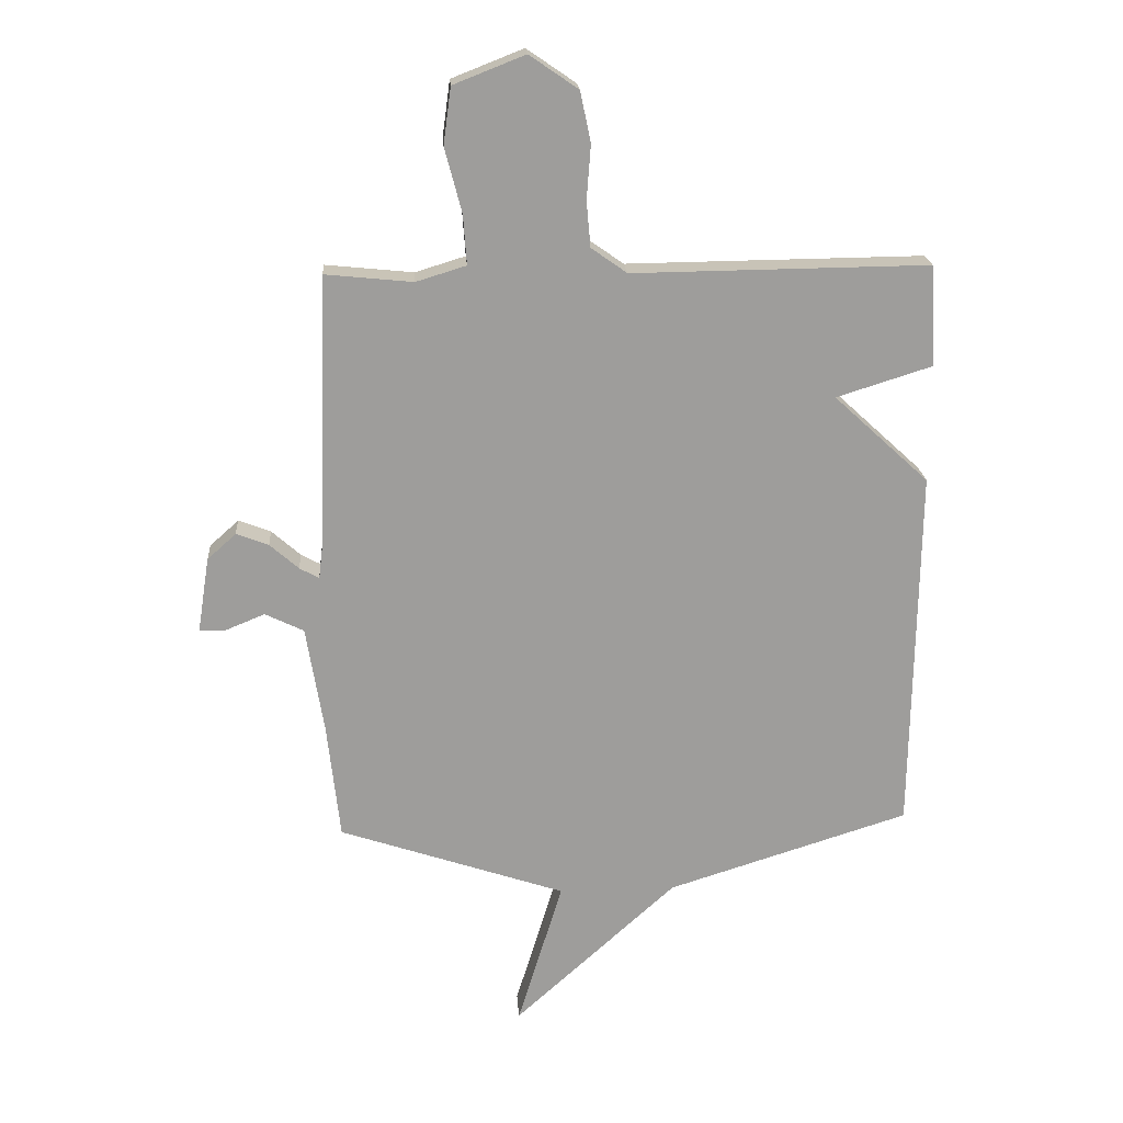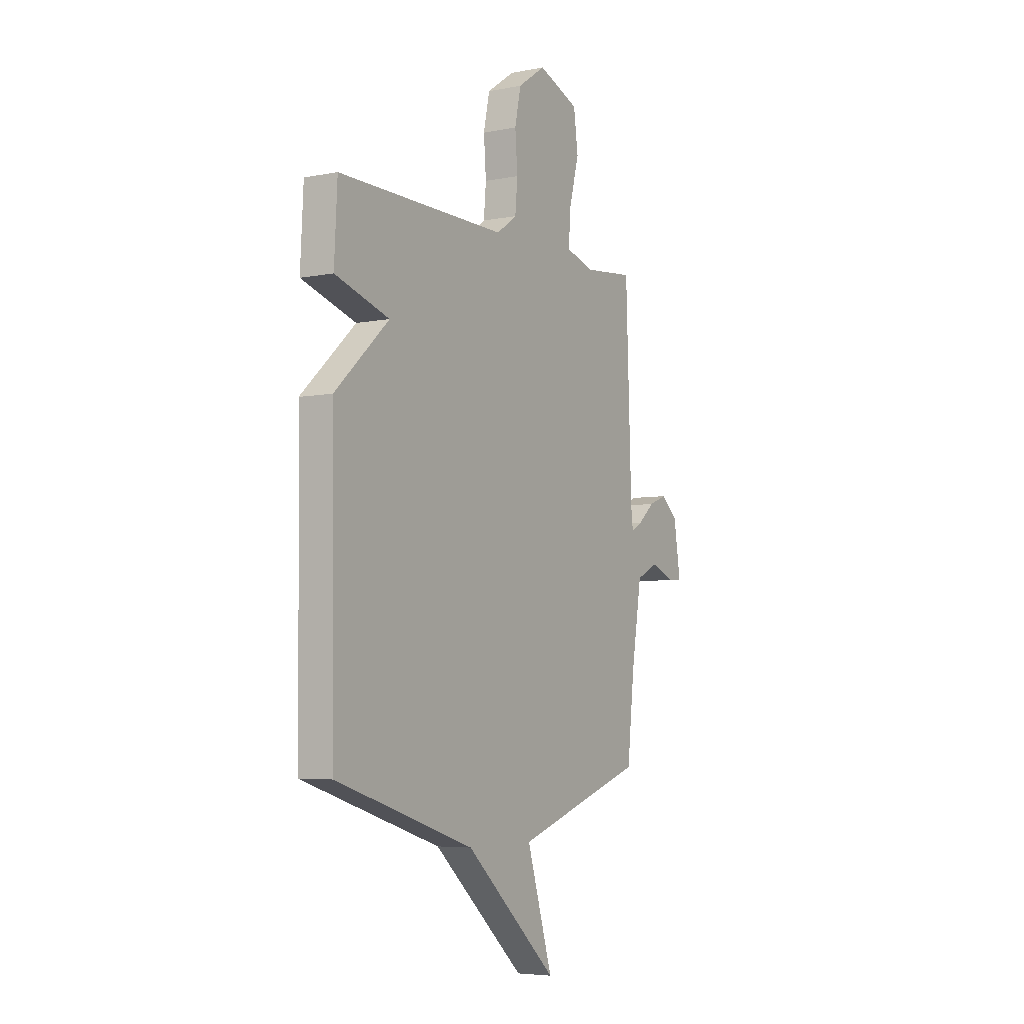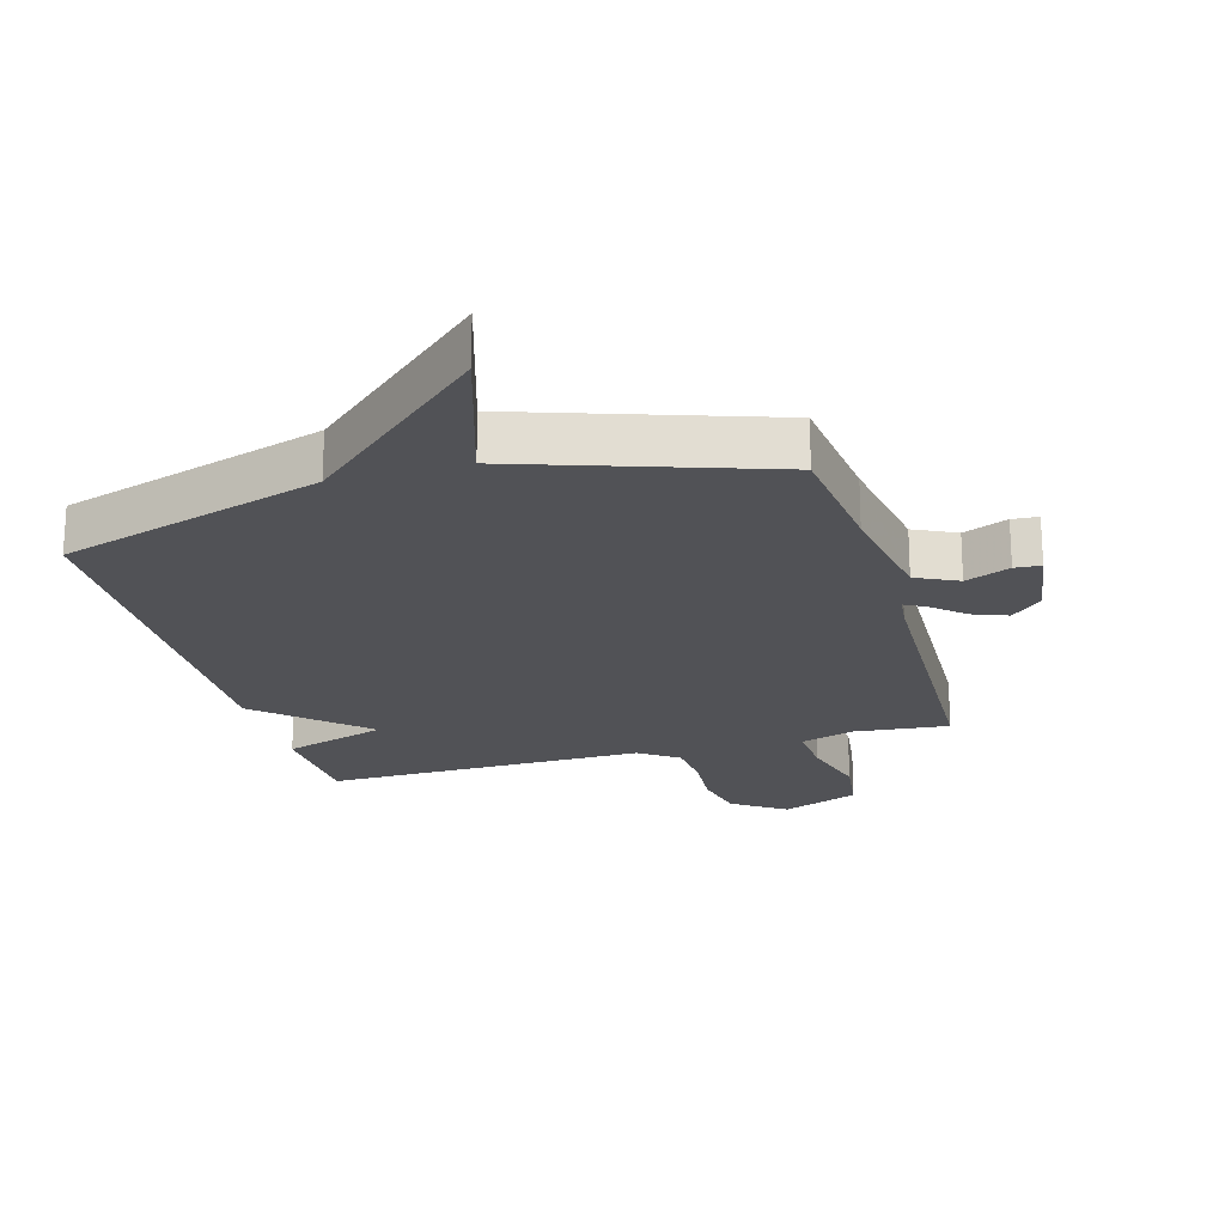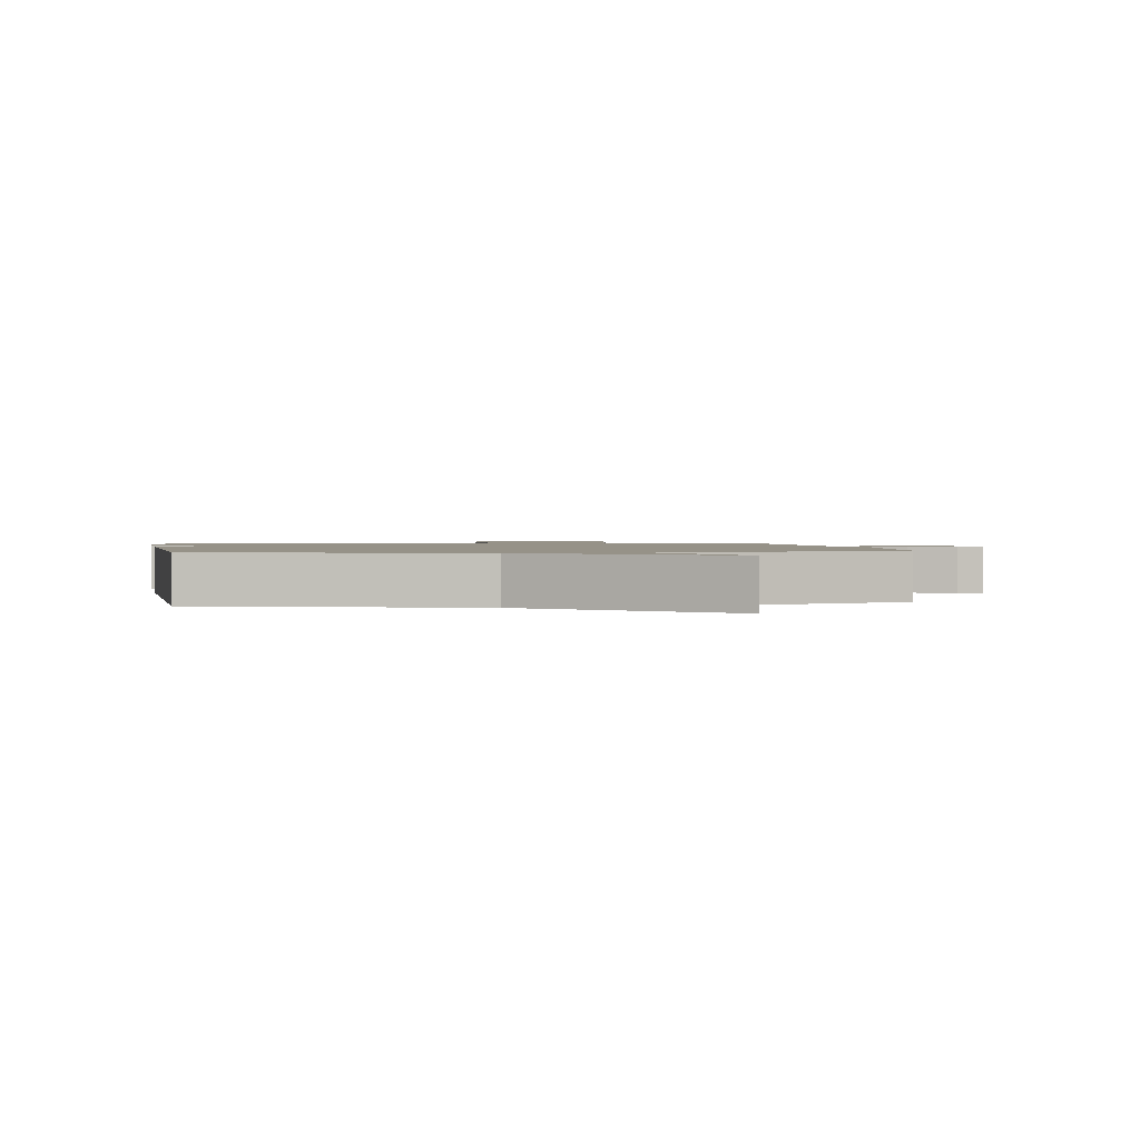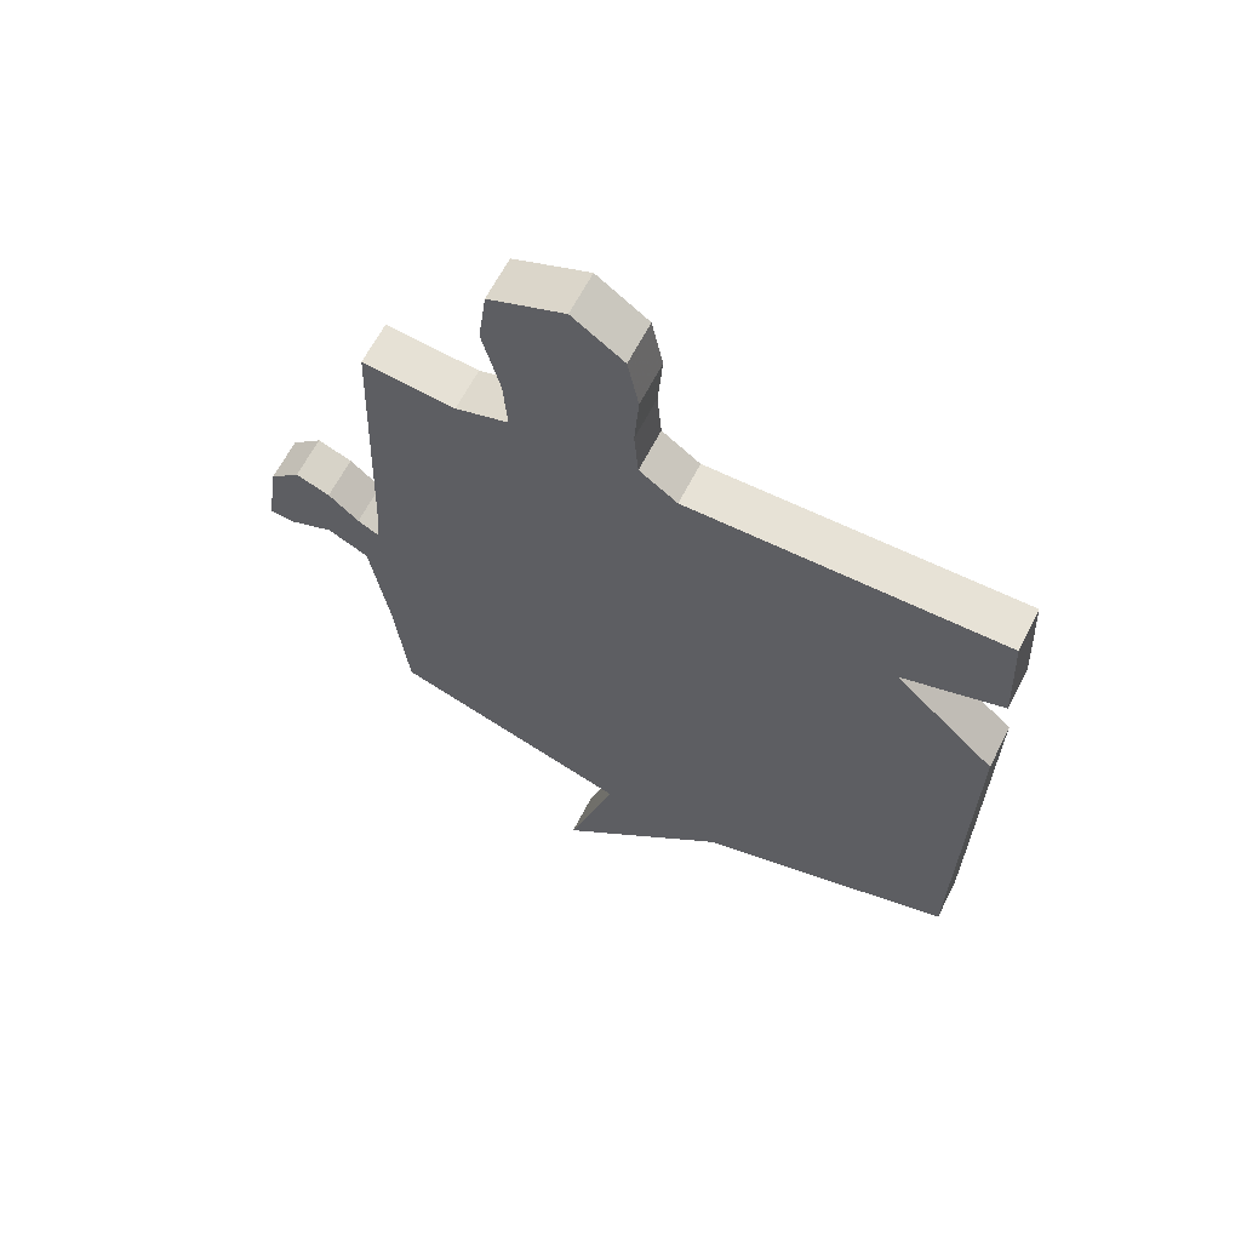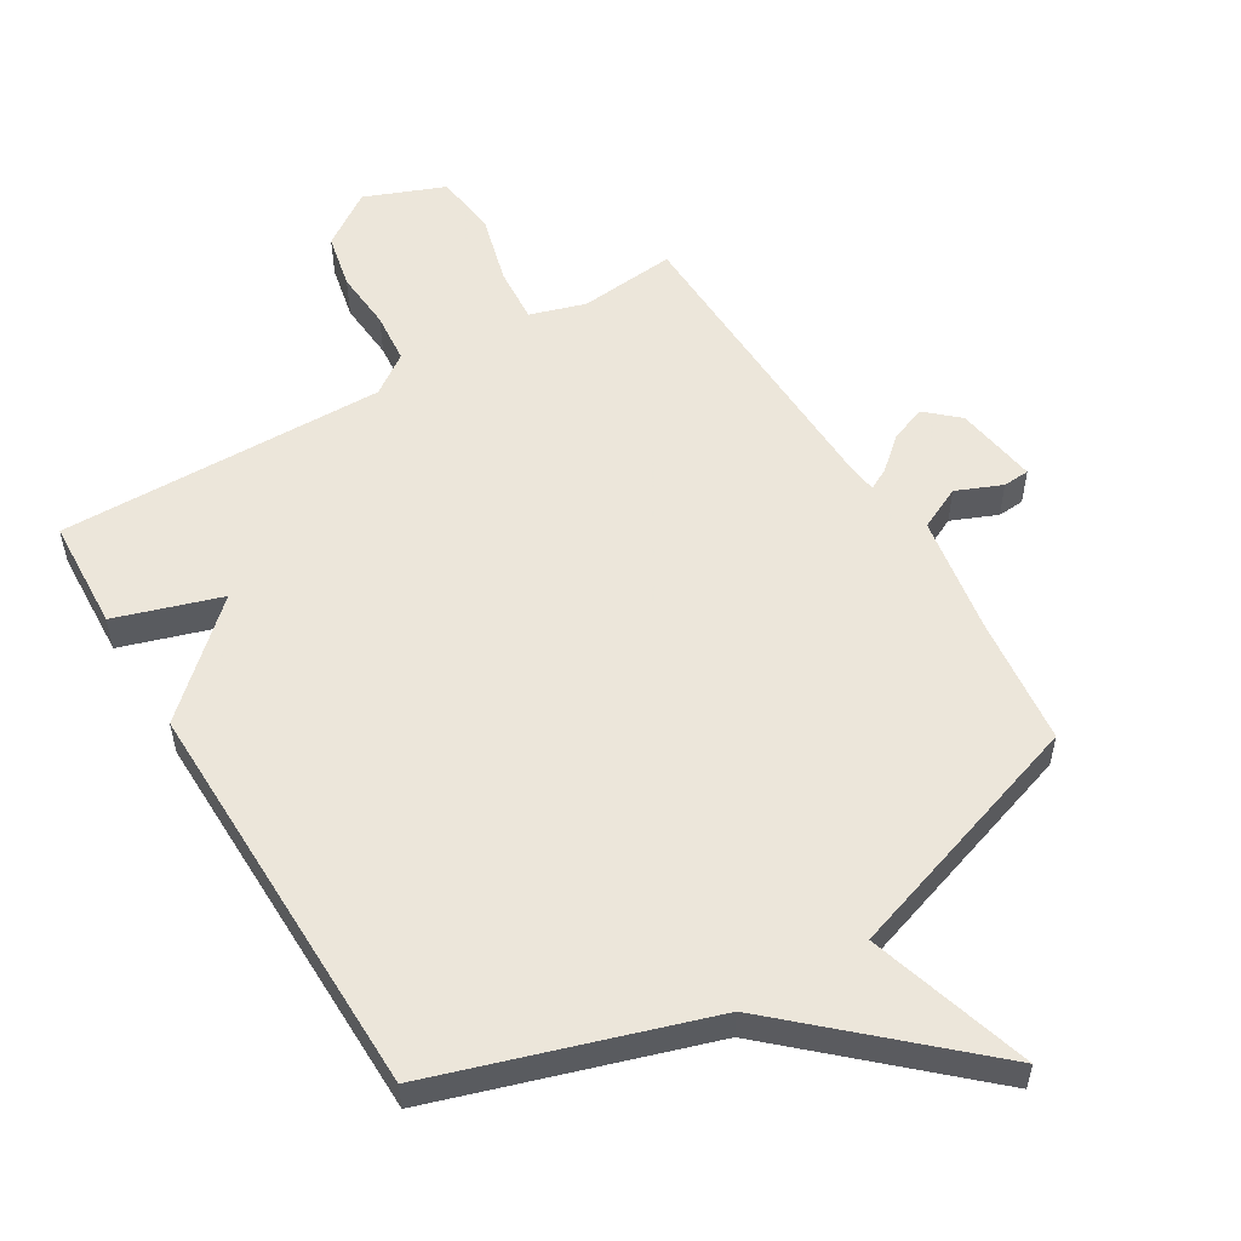
<metadata>
{"format":"obj","ext":"obj","renderer":"f3d","projection":"perspective","resolution":1024,"background":"white","views":[{"elev":19.8,"azim":-3.9,"up":"+Z"},{"elev":-5.3,"azim":121.5,"up":"+Z"},{"elev":-21.2,"azim":-164.1,"up":"+Y"},{"elev":1.2,"azim":170.1,"up":"+Y"},{"elev":63.1,"azim":26.9,"up":"+Z"},{"elev":54.6,"azim":149.1,"up":"+Y"}]}
</metadata>
<code>
v -0.5 0.07 0.5
v -0.351 0.07 0.485
v -0.266 0.07 0.511
v -0.272 0.07 0.596
v -0.301 0.07 0.705
v -0.288 0.07 0.801
v -0.166 0.07 0.849
v -0.083 0.07 0.792
v -0.065 0.07 0.707
v -0.072 0.07 0.615
v -0.065 0.07 0.537
v -0.004 0.07 0.494
v 0.5 0.07 0.5
v 0.509 0.07 0.328
v 0.347 0.07 0.277
v 0.509 0.07 0.128
v 0.5 0.07 -0.5
v 0.087 0.07 -0.63
v -0.19 0.07 -0.881
v -0.113 0.07 -0.63
v -0.5 0.07 -0.5
v -0.522 0.07 -0.301
v -0.552 0.07 -0.118
v -0.618 0.07 -0.086
v -0.688 0.07 -0.115
v -0.729 0.07 -0.112
v -0.709 0.07 0.015
v -0.66 0.07 0.059
v -0.605 0.07 0.038
v -0.556 0.07 -0.005
v -0.523 0.07 -0.023
v -0.517 0.07 0.026
v -0.5 0 0.5
v -0.351 0 0.485
v -0.266 0 0.511
v -0.272 0 0.596
v -0.301 0 0.705
v -0.288 0 0.801
v -0.166 0 0.849
v -0.083 0 0.792
v -0.065 0 0.707
v -0.072 0 0.615
v -0.065 0 0.537
v -0.004 0 0.494
v 0.5 0 0.5
v 0.509 0 0.328
v 0.347 0 0.277
v 0.509 0 0.128
v 0.5 0 -0.5
v 0.087 0 -0.63
v -0.19 0 -0.881
v -0.113 0 -0.63
v -0.5 0 -0.5
v -0.522 0 -0.301
v -0.552 0 -0.118
v -0.618 0 -0.086
v -0.688 0 -0.115
v -0.729 0 -0.112
v -0.709 0 0.015
v -0.66 0 0.059
v -0.605 0 0.038
v -0.556 0 -0.005
v -0.523 0 -0.023
v -0.517 0 0.026
f 28 29 30
f 27 28 30
f 26 27 30
f 25 26 30
f 24 25 30
f 23 24 30 31
f 22 23 31
f 22 31 32
f 21 22 32
f 20 21 32
f 18 19 20
f 32 1 2
f 20 32 2
f 18 20 2
f 17 18 2
f 16 17 2
f 15 16 2
f 14 15 2
f 13 14 2
f 12 13 2
f 8 9 10
f 7 8 10
f 6 7 10
f 5 6 10
f 4 5 10
f 3 4 10 11
f 2 3 11 12
f 62 61 60
f 62 60 59
f 62 59 58
f 62 58 57
f 62 57 56
f 63 62 56 55
f 63 55 54
f 64 63 54
f 64 54 53
f 64 53 52
f 52 51 50
f 34 33 64
f 34 64 52
f 34 52 50
f 34 50 49
f 34 49 48
f 34 48 47
f 34 47 46
f 34 46 45
f 34 45 44
f 42 41 40
f 42 40 39
f 42 39 38
f 42 38 37
f 42 37 36
f 43 42 36 35
f 44 43 35 34
f 1 33 34 2
f 2 34 35 3
f 3 35 36 4
f 4 36 37 5
f 5 37 38 6
f 6 38 39 7
f 7 39 40 8
f 8 40 41 9
f 9 41 42 10
f 10 42 43 11
f 11 43 44 12
f 12 44 45 13
f 13 45 46 14
f 14 46 47 15
f 15 47 48 16
f 16 48 49 17
f 17 49 50 18
f 18 50 51 19
f 19 51 52 20
f 20 52 53 21
f 21 53 54 22
f 22 54 55 23
f 23 55 56 24
f 24 56 57 25
f 25 57 58 26
f 26 58 59 27
f 27 59 60 28
f 28 60 61 29
f 29 61 62 30
f 30 62 63 31
f 31 63 64 32
f 32 64 33 1

</code>
